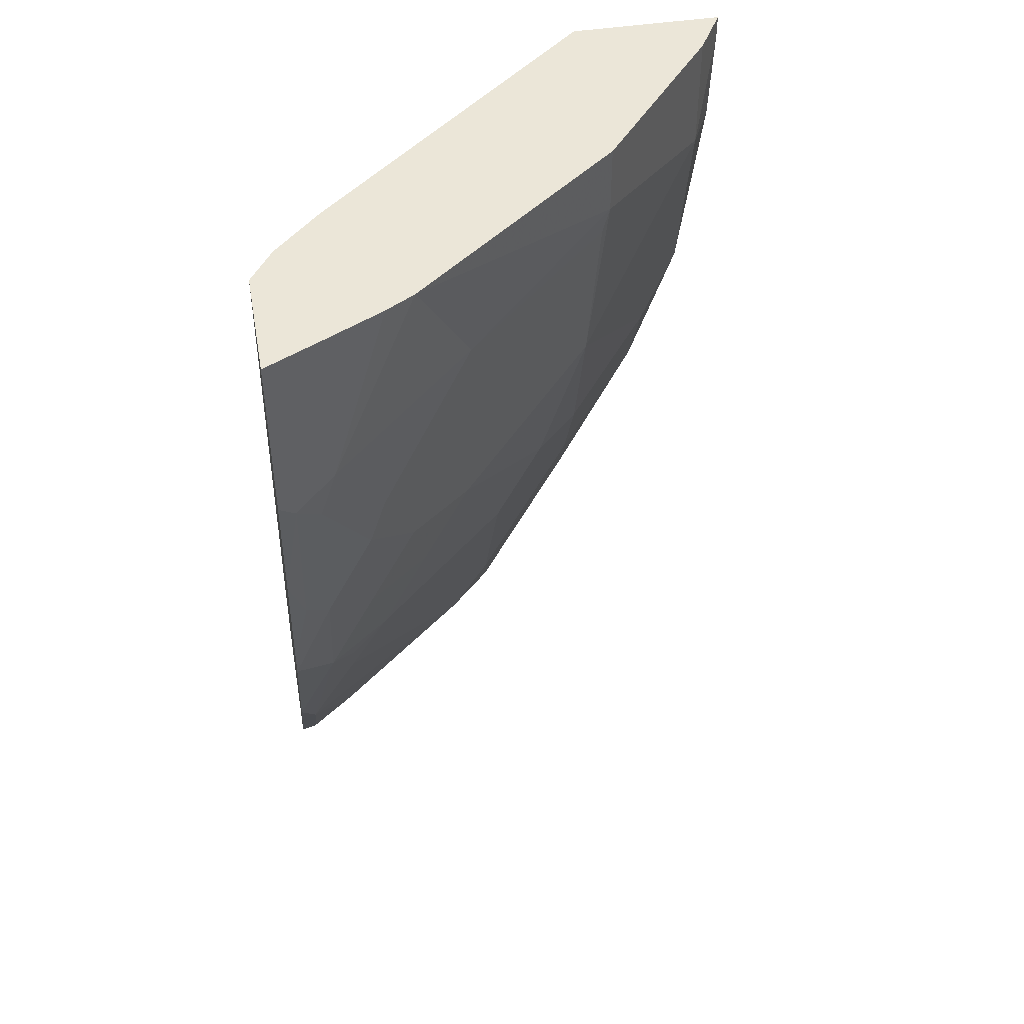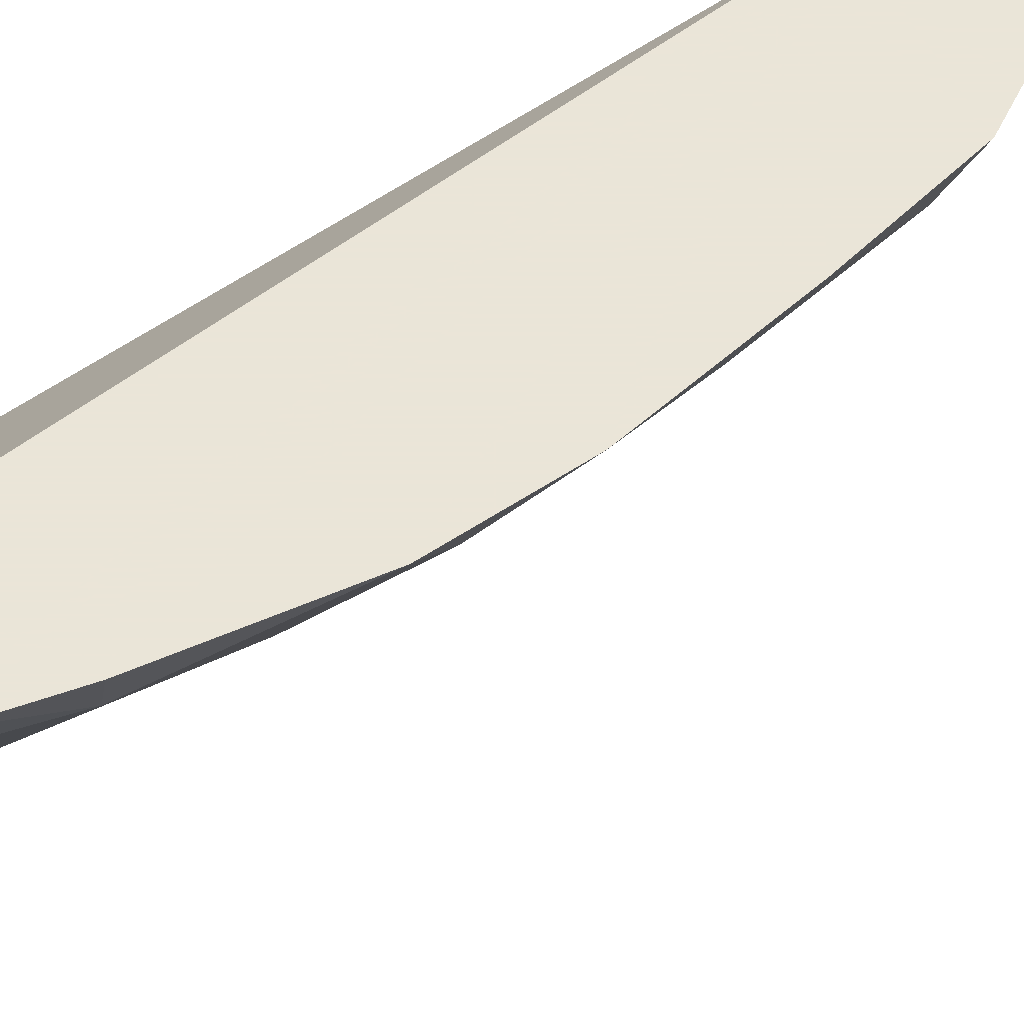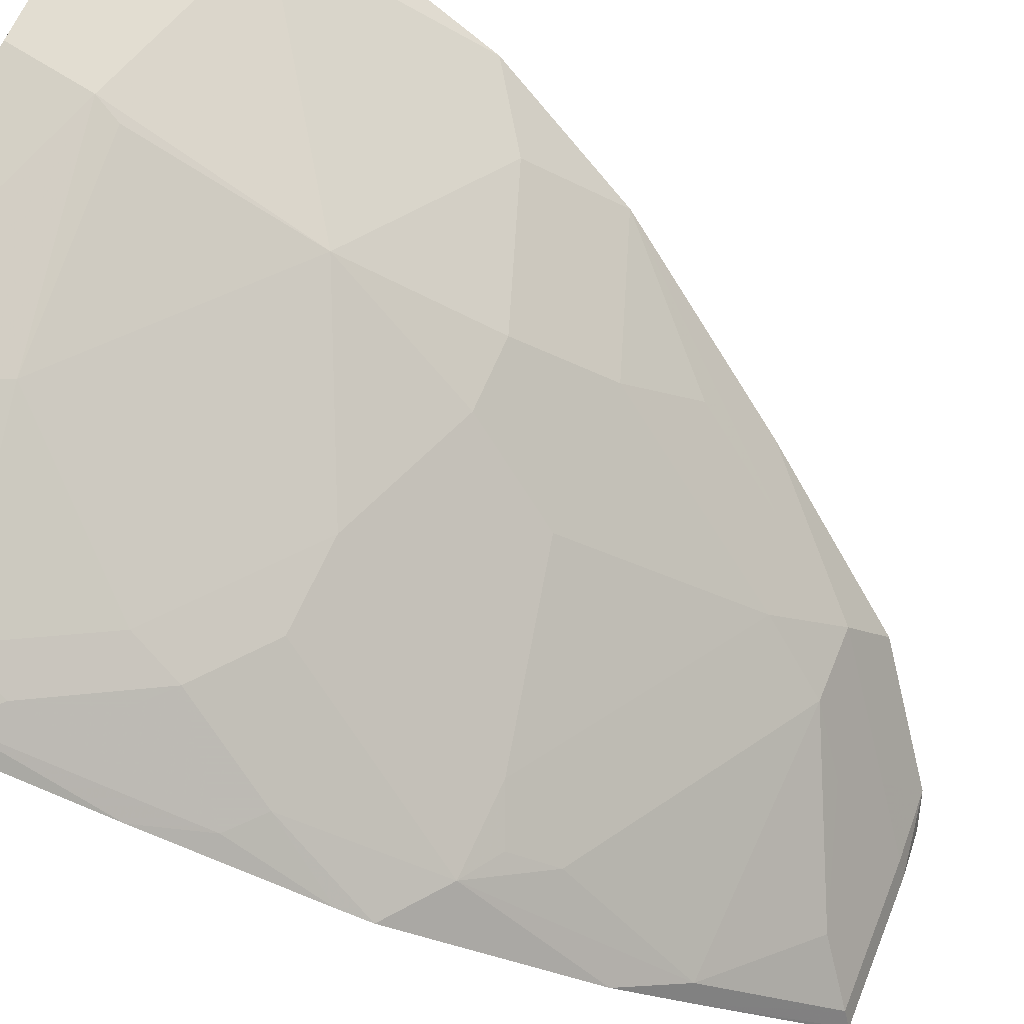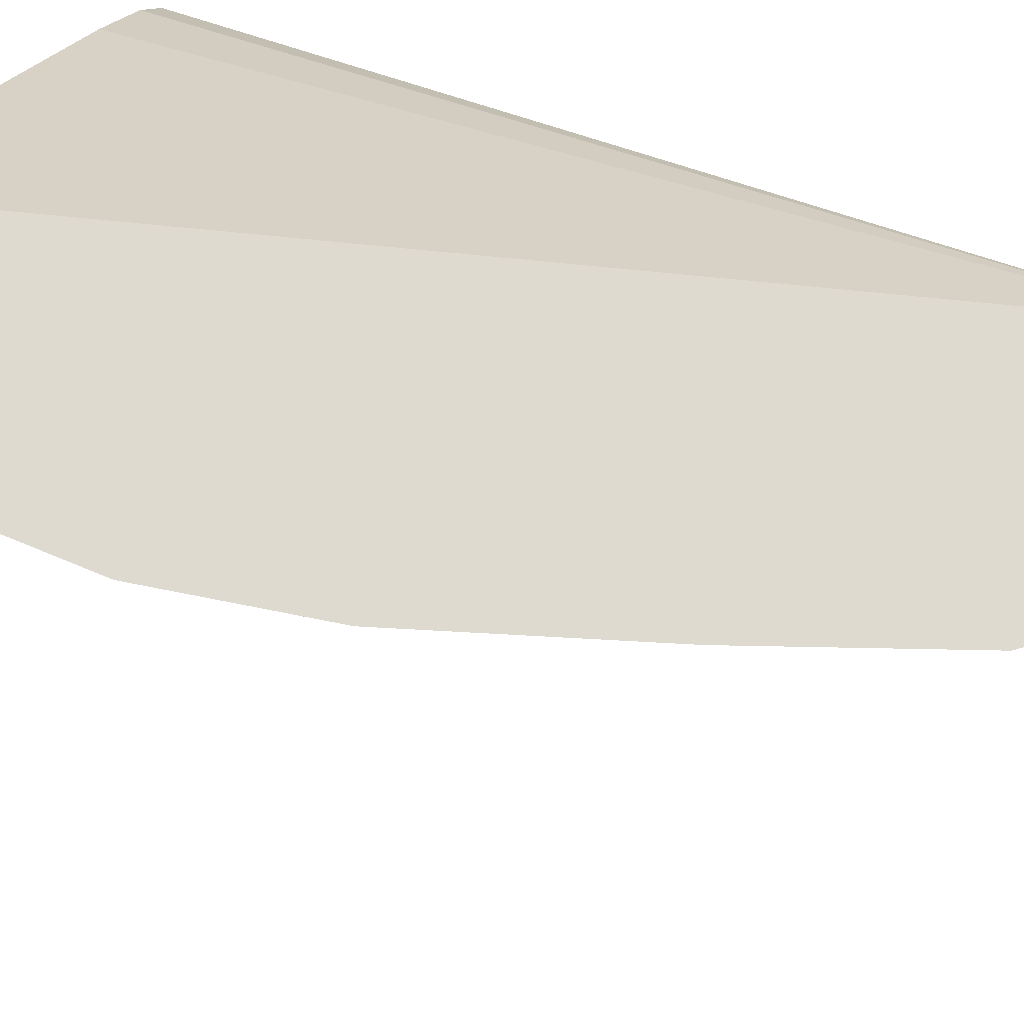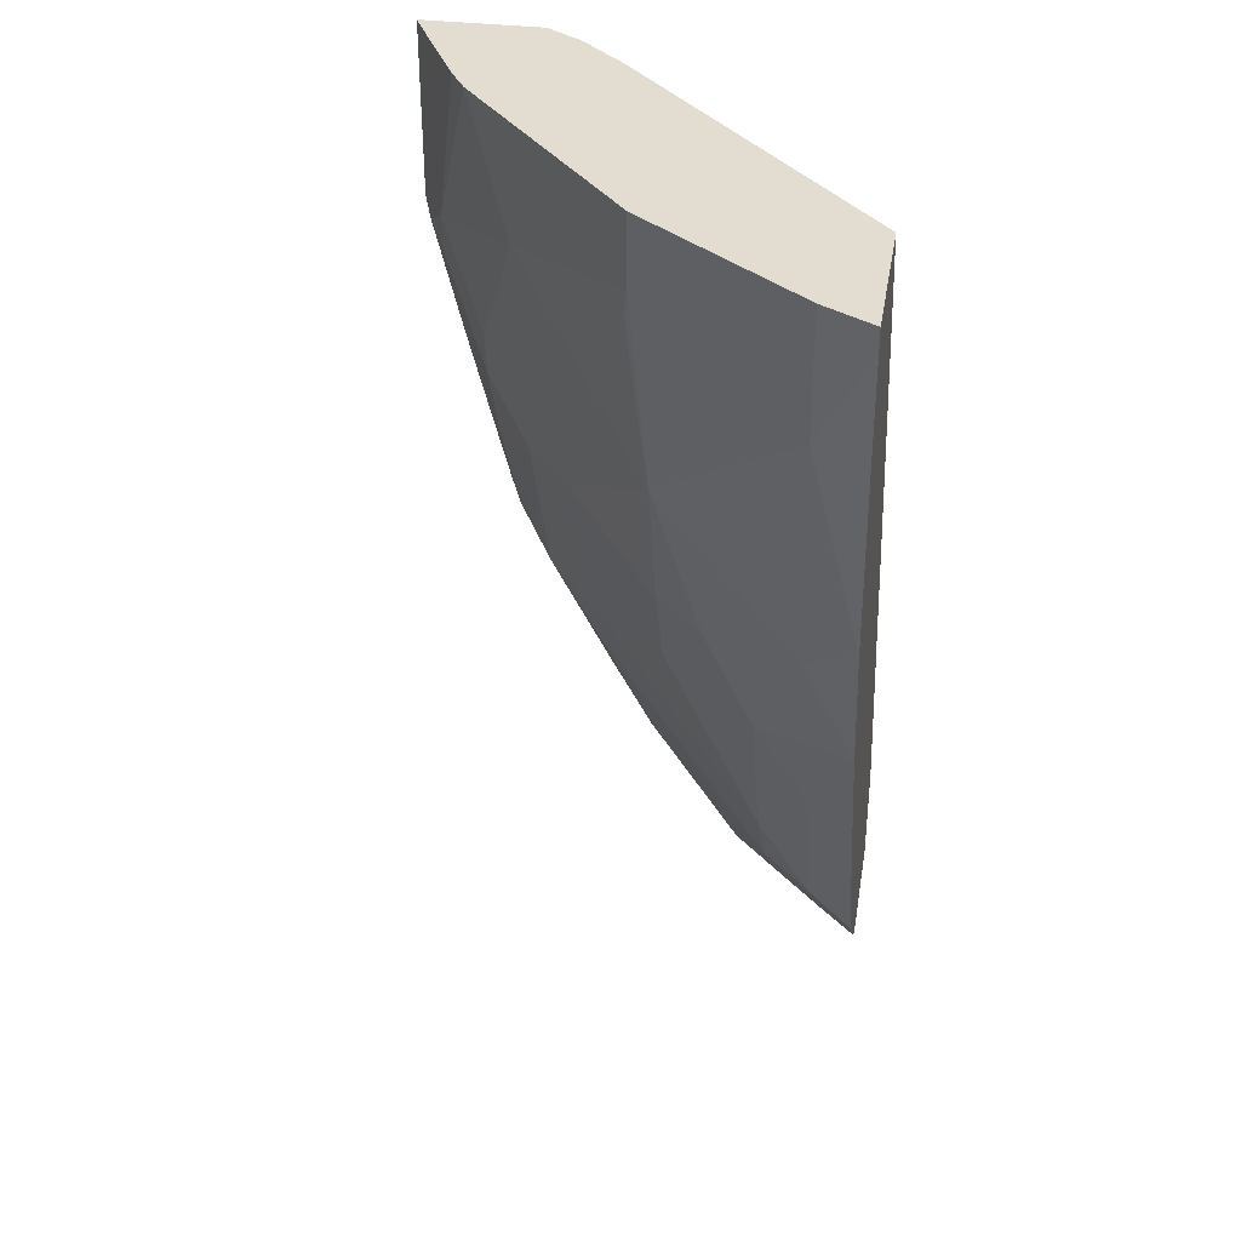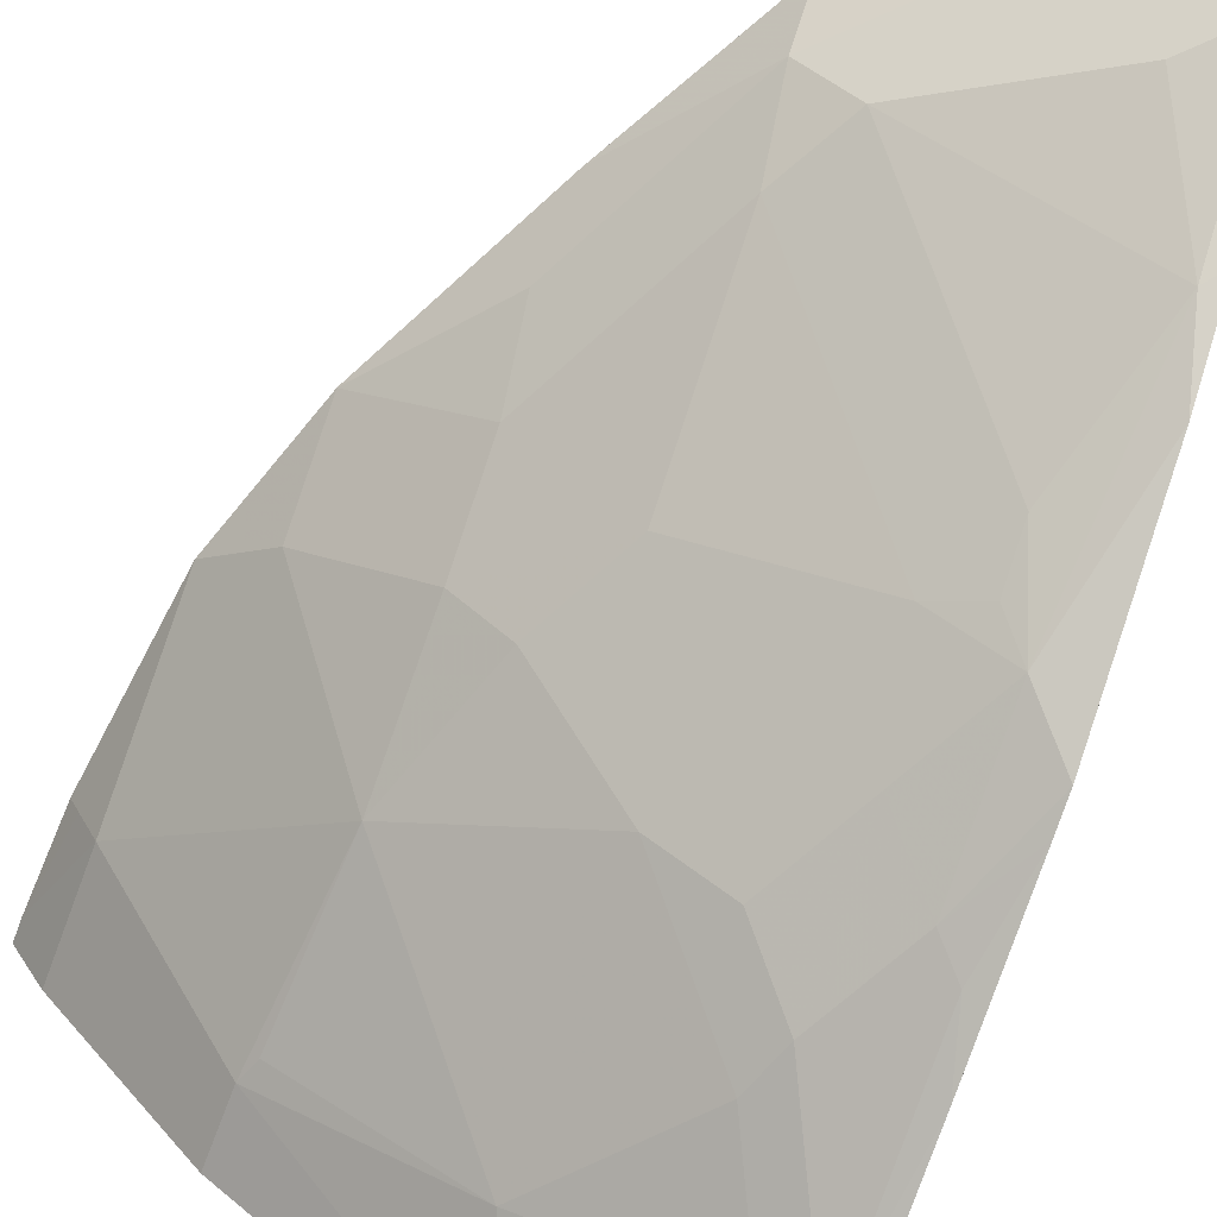
<metadata>
{"format":"obj","ext":"obj","renderer":"f3d","projection":"perspective","resolution":1024,"background":"white","views":[{"elev":46.4,"azim":170.0,"up":"+Y"},{"elev":45.5,"azim":-110.8,"up":"+Z"},{"elev":-70.5,"azim":-121.4,"up":"+Z"},{"elev":70.8,"azim":-60.2,"up":"+Z"},{"elev":35.2,"azim":-80.6,"up":"+Y"},{"elev":-67.5,"azim":-20.6,"up":"+Z"}]}
</metadata>
<code>
v -0.2891 -0.449 -0.5324
v -0.3057 -0.449 -0.5241
v -0.2891 -0.449 -0.4848
v -0.2891 -0.5179 -0.5324
v -0.3115 -0.449 -0.5212
v -0.3115 -0.5149 -0.5212
v -0.2988 -0.449 -0.4704
v -0.2891 -0.7741 -0.3495
v -0.2891 -0.5767 -0.5188
v -0.2956 -0.5245 -0.5292
v -0.3346 -0.449 -0.5095
v -0.3051 -0.534 -0.522
v -0.3306 -0.5531 -0.5022
v -0.3687 -0.4959 -0.4831
v -0.3462 -0.449 -0.5026
v -0.3178 -0.449 -0.4513
v -0.2891 -0.8157 -0.3495
v -0.4335 -0.449 -0.3495
v -0.2891 -0.6393 -0.5026
v -0.2956 -0.6007 -0.5101
v -0.3147 -0.5626 -0.5101
v -0.3242 -0.5721 -0.503
v -0.3687 -0.5912 -0.464
v -0.4291 -0.4863 -0.4339
v -0.4323 -0.4768 -0.4323
v -0.3878 -0.5149 -0.464
v -0.4323 -0.449 -0.4323
v -0.3394 -0.8157 -0.3495
v -0.2891 -0.8157 -0.4028
v -0.4942 -0.449 -0.3495
v -0.2891 -0.6514 -0.4992
v -0.3051 -0.6102 -0.503
v -0.3433 -0.5912 -0.4839
v -0.3242 -0.6293 -0.4839
v -0.4259 -0.5531 -0.4259
v -0.3496 -0.6293 -0.464
v -0.3878 -0.6484 -0.4259
v -0.4068 -0.6102 -0.4259
v -0.464 -0.5149 -0.3878
v -0.4831 -0.4959 -0.3687
v -0.4831 -0.449 -0.3687
v -0.3285 -0.8157 -0.3645
v -0.3433 -0.8137 -0.3495
v -0.2904 -0.8157 -0.4026
v -0.2891 -0.7597 -0.4401
v -0.4942 -0.4577 -0.3495
v -0.3051 -0.6674 -0.4839
v -0.2891 -0.7277 -0.461
v -0.4259 -0.6102 -0.4068
v -0.464 -0.5912 -0.3687
v -0.3306 -0.6674 -0.464
v -0.3878 -0.6865 -0.4068
v -0.4895 -0.4959 -0.356
v -0.4831 -0.5721 -0.3496
v -0.4831 -0.5722 -0.3495
v -0.3518 -0.8095 -0.3495
v -0.3337 -0.8105 -0.3671
v -0.2956 -0.8105 -0.4053
v -0.2956 -0.7532 -0.4434
v -0.4927 -0.4959 -0.3495
v -0.3147 -0.677 -0.472
v -0.3147 -0.696 -0.4624
v -0.464 -0.6293 -0.3496
v -0.4259 -0.6484 -0.3878
v -0.3878 -0.7246 -0.3878
v -0.4641 -0.6294 -0.3495
v -0.3899 -0.7713 -0.3495
v -0.3528 -0.7914 -0.3671
v -0.3147 -0.7914 -0.4053
v -0.3719 -0.7532 -0.3862
v -0.4291 -0.677 -0.3671
v -0.41 -0.7151 -0.3671
v -0.3909 -0.7532 -0.3671
v -0.4259 -0.7057 -0.3495
v -0.3719 -0.7723 -0.3671
v -0.3528 -0.7723 -0.3862
f 37 49 38
f 39 50 40
f 40 53 46
f 40 50 54
f 40 54 55
f 40 55 53
f 42 58 44
f 42 56 57
f 42 57 58
f 44 58 45
f 45 58 59
f 45 59 48
f 46 53 60
f 37 52 49
f 47 61 51
f 42 43 56
f 37 51 52
f 31 48 47
f 35 50 39
f 47 48 59
f 25 39 40
f 25 40 41
f 25 41 27
f 28 43 42
f 29 44 45
f 30 41 40
f 30 40 46
f 31 47 32
f 73 76 75
f 32 47 34
f 34 47 51
f 34 51 36
f 35 38 49
f 35 49 50
f 36 51 37
f 47 59 62
f 63 64 71
f 49 63 50
f 63 71 66
f 64 65 72
f 64 72 71
f 65 70 73
f 65 73 72
f 66 71 72
f 66 72 73
f 66 73 74
f 67 74 73
f 67 73 75
f 67 75 68
f 68 75 76
f 69 76 70
f 70 76 73
f 25 35 39
f 62 70 65
f 47 62 61
f 59 70 62
f 58 69 59
f 49 52 65
f 49 65 64
f 49 64 63
f 50 63 55
f 50 55 54
f 51 61 62
f 51 62 65
f 51 65 52
f 53 55 60
f 55 63 66
f 56 67 68
f 56 68 57
f 57 68 76
f 57 76 69
f 57 69 58
f 59 69 70
f 24 35 25
f 19 32 20
f 23 38 35
f 1 4 2
f 2 4 6
f 2 6 5
f 3 7 8
f 4 9 10
f 4 10 6
f 1 9 4
f 5 6 11
f 6 12 13
f 6 13 14
f 6 14 15
f 6 15 11
f 7 16 8
f 8 16 18
f 6 10 12
f 1 19 9
f 1 31 19
f 1 48 31
f 24 26 35
f 1 2 5
f 1 5 11
f 1 11 15
f 1 15 27
f 1 41 30
f 1 30 18
f 1 18 16
f 1 16 7
f 1 7 3
f 1 3 8
f 1 8 17
f 1 17 29
f 1 29 45
f 1 45 48
f 8 18 30
f 8 30 46
f 1 27 41
f 8 60 55
f 14 26 24
f 15 25 27
f 17 28 42
f 17 42 44
f 17 44 29
f 19 31 32
f 20 32 22
f 20 22 21
f 22 32 34
f 22 34 33
f 23 35 26
f 23 34 36
f 23 36 37
f 23 37 38
f 8 46 60
f 14 25 15
f 14 24 25
f 23 33 34
f 13 23 26
f 13 26 14
f 8 66 74
f 8 67 56
f 8 56 43
f 8 43 28
f 8 28 17
f 9 19 20
f 8 74 67
f 10 20 12
f 13 33 23
f 9 20 10
f 13 22 33
f 12 22 13
f 8 55 66
f 12 21 22
f 12 20 21

</code>
